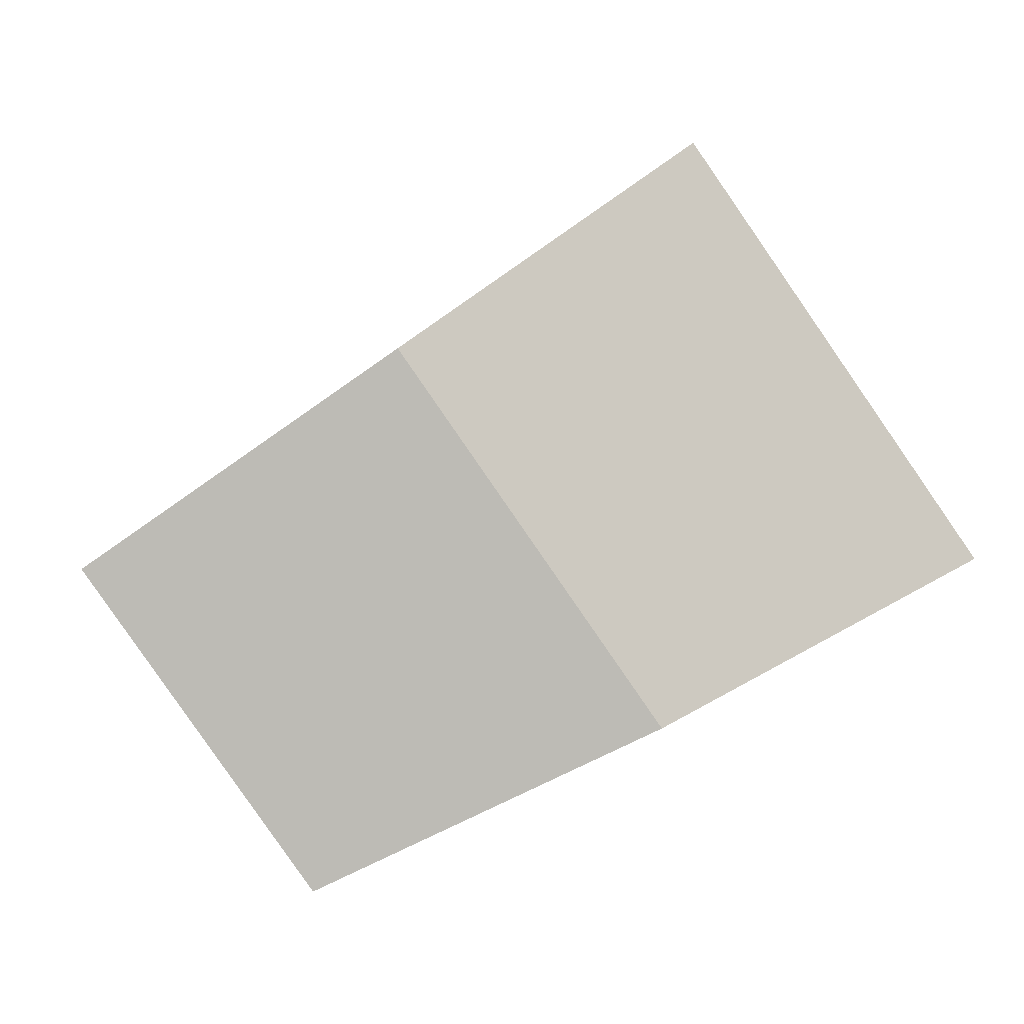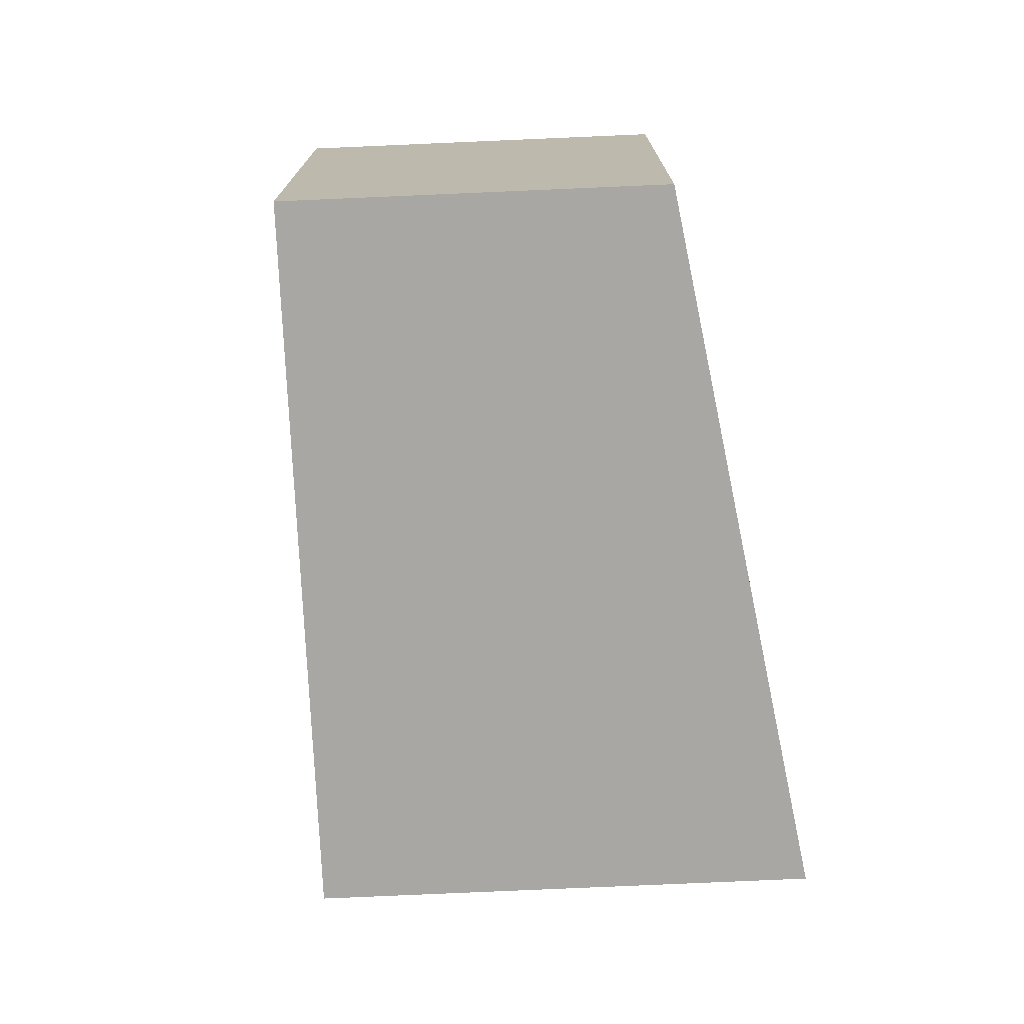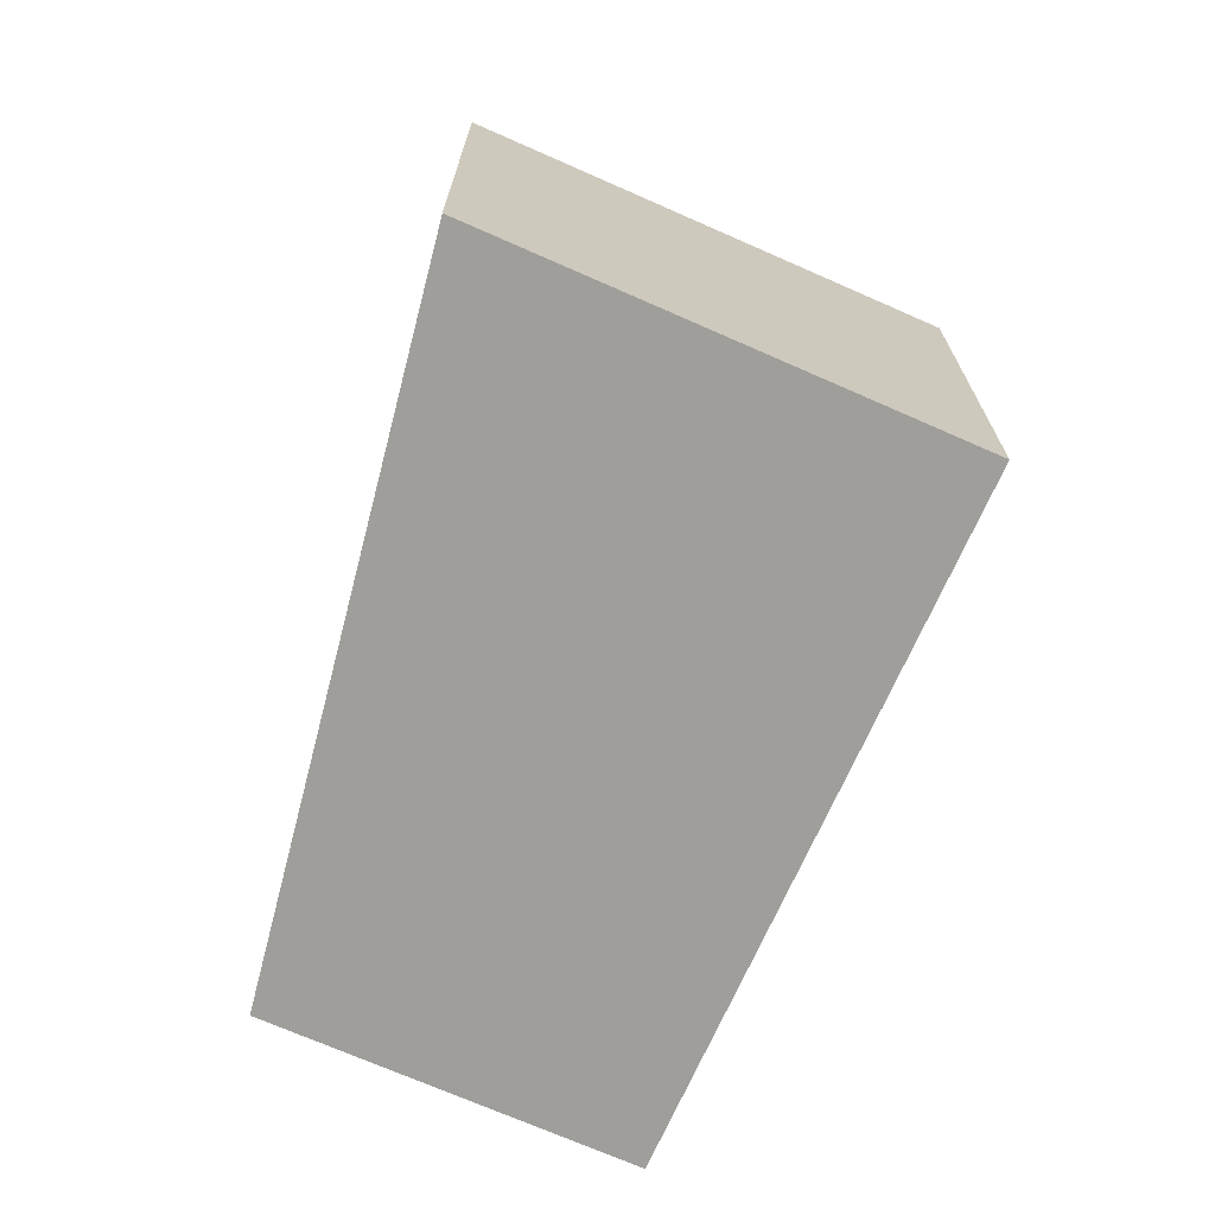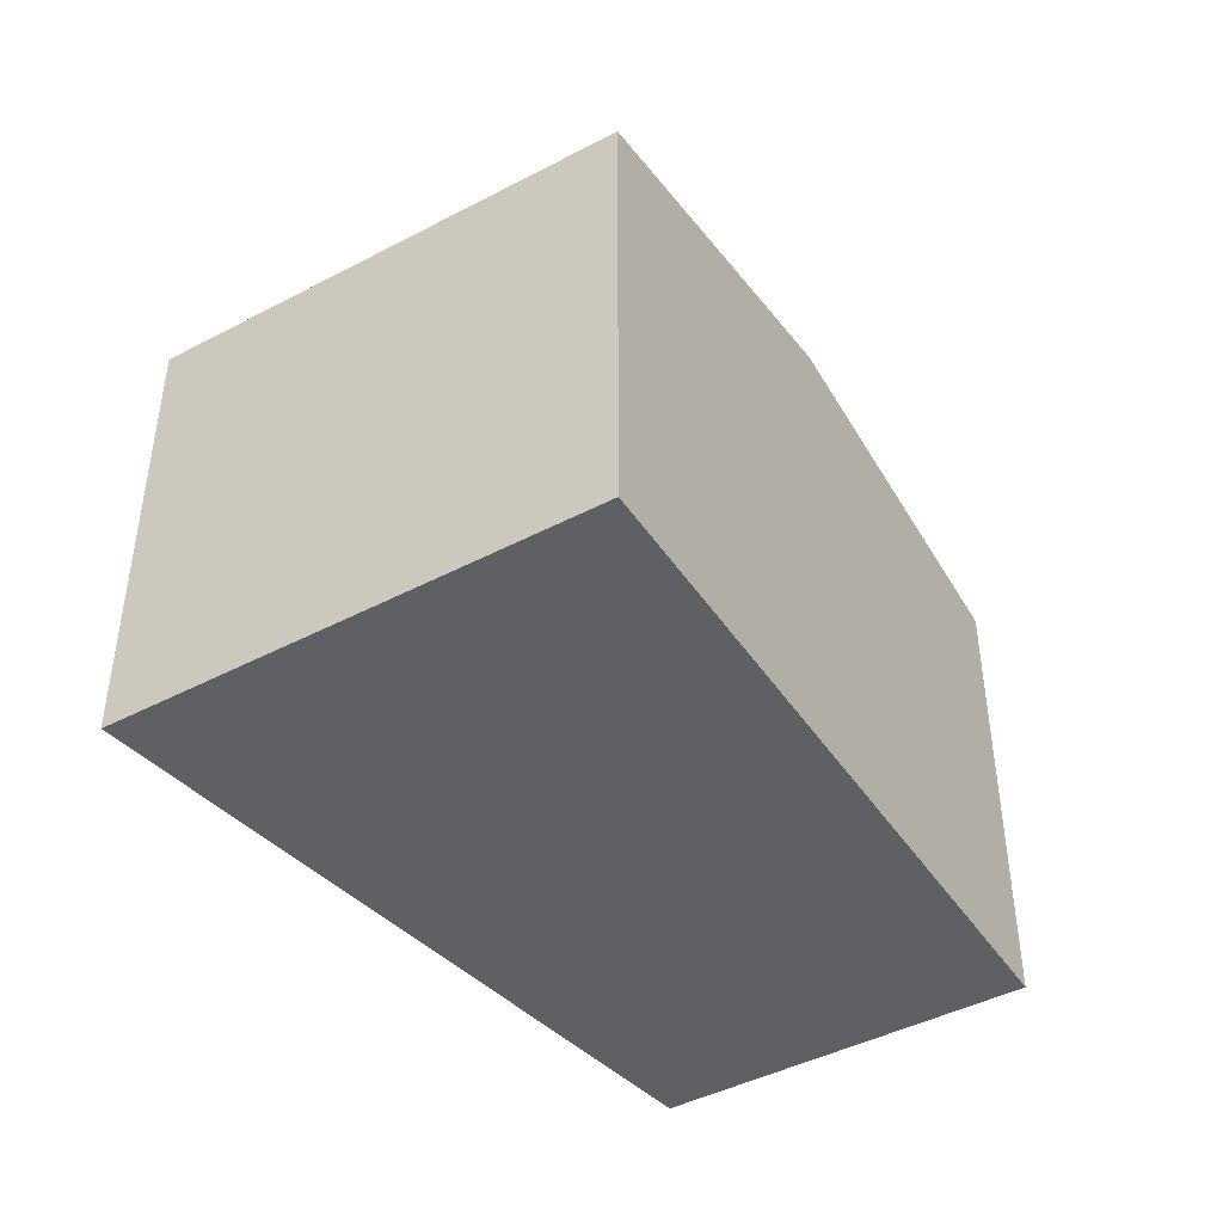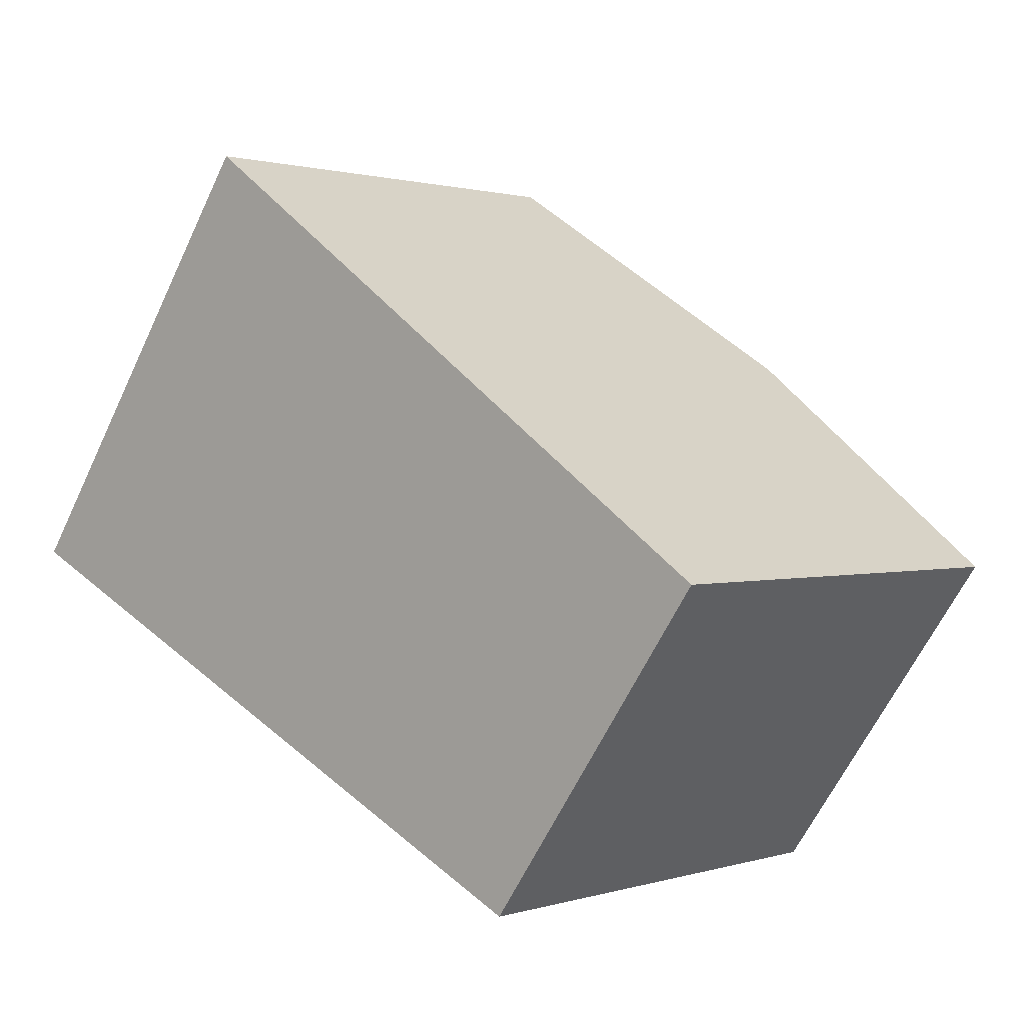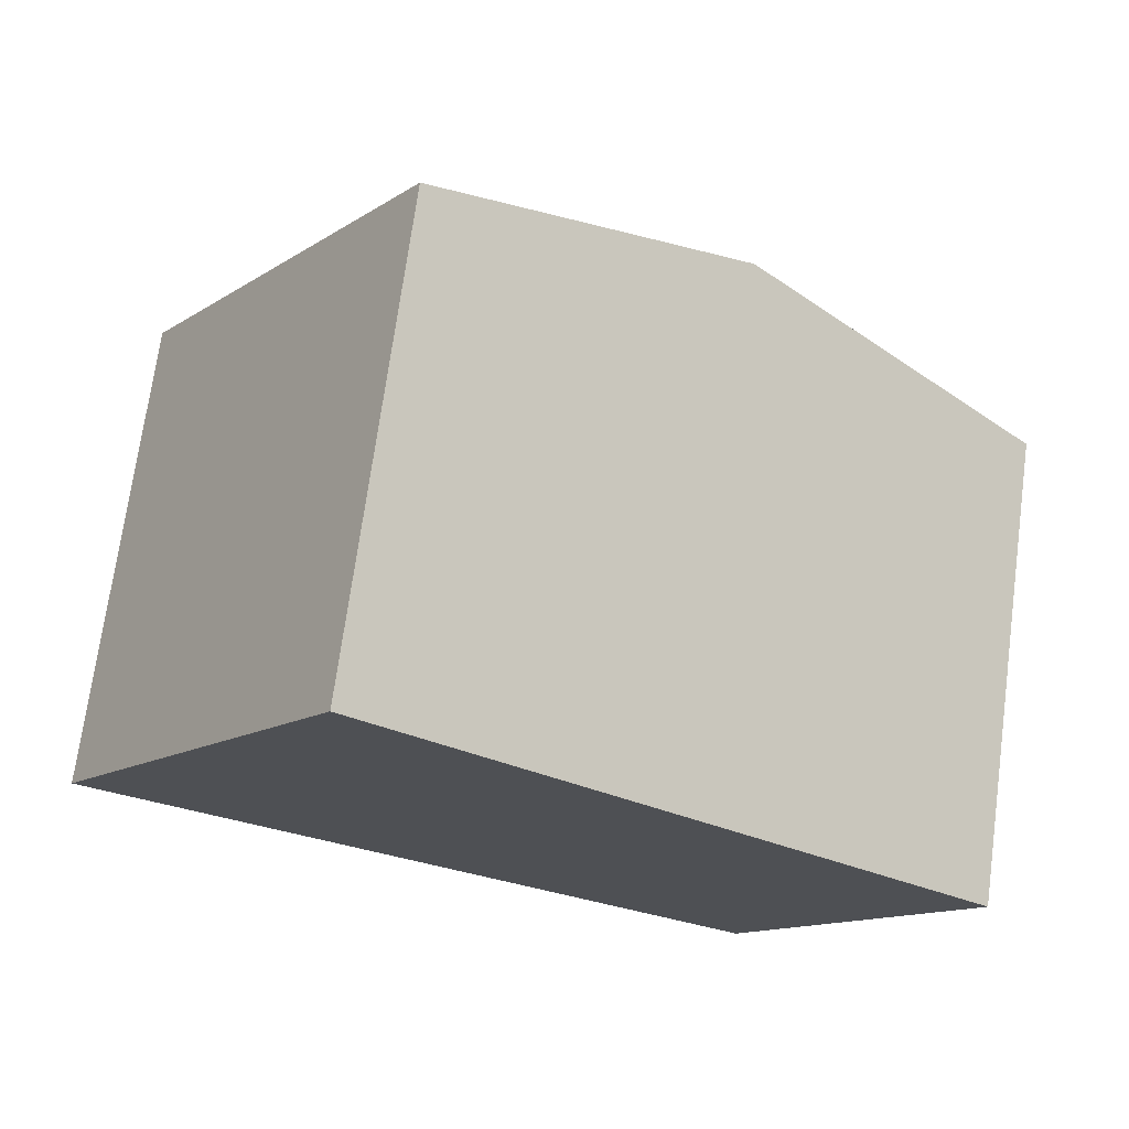
<metadata>
{"format":"obj","ext":"obj","renderer":"f3d","projection":"perspective","resolution":1024,"background":"white","views":[{"elev":0.4,"azim":172.5,"up":"+Z"},{"elev":-74.5,"azim":127.6,"up":"+Y"},{"elev":-70.8,"azim":-78.8,"up":"+Y"},{"elev":-44.5,"azim":-23.5,"up":"+Y"},{"elev":1.1,"azim":41.5,"up":"+Z"},{"elev":71.7,"azim":7.7,"up":"+Z"}]}
</metadata>
<code>
v  6.268 6.808 3.762
v  3.552 6.303 5.072
v  3.834 6.303 5.474
v  0 6.303 3.859e-16
v  7.787 7.122 2.693
v  4.411 7.122 -2.127
v  8.814 6.305 -4.251
v  11.74 6.303 -0.089
v  0 0 0
v  3.552 -3.106e-16 5.072
v  3.834 -3.352e-16 5.474
v  6.268 -2.304e-16 3.762
v  7.787 -1.649e-16 2.693
v  11.74 5.45e-18 -0.089
v  8.814 2.603e-16 -4.251
v  4.411 1.302e-16 -2.127
g defaultobject
f 1 2 3
f 2 1 4
f 4 1 5
f 4 5 6
f 7 5 8
f 5 7 6
f 9 2 4
f 2 9 3
f 3 9 10
f 3 10 11
f 11 1 3
f 1 11 5
f 5 11 8
f 8 11 12
f 8 12 13
f 8 13 14
f 8 15 7
f 15 8 14
f 6 9 4
f 9 6 7
f 9 7 16
f 16 7 15
f 13 15 14
f 15 13 16
f 16 13 12
f 16 12 9
f 9 12 11
f 9 11 10

</code>
